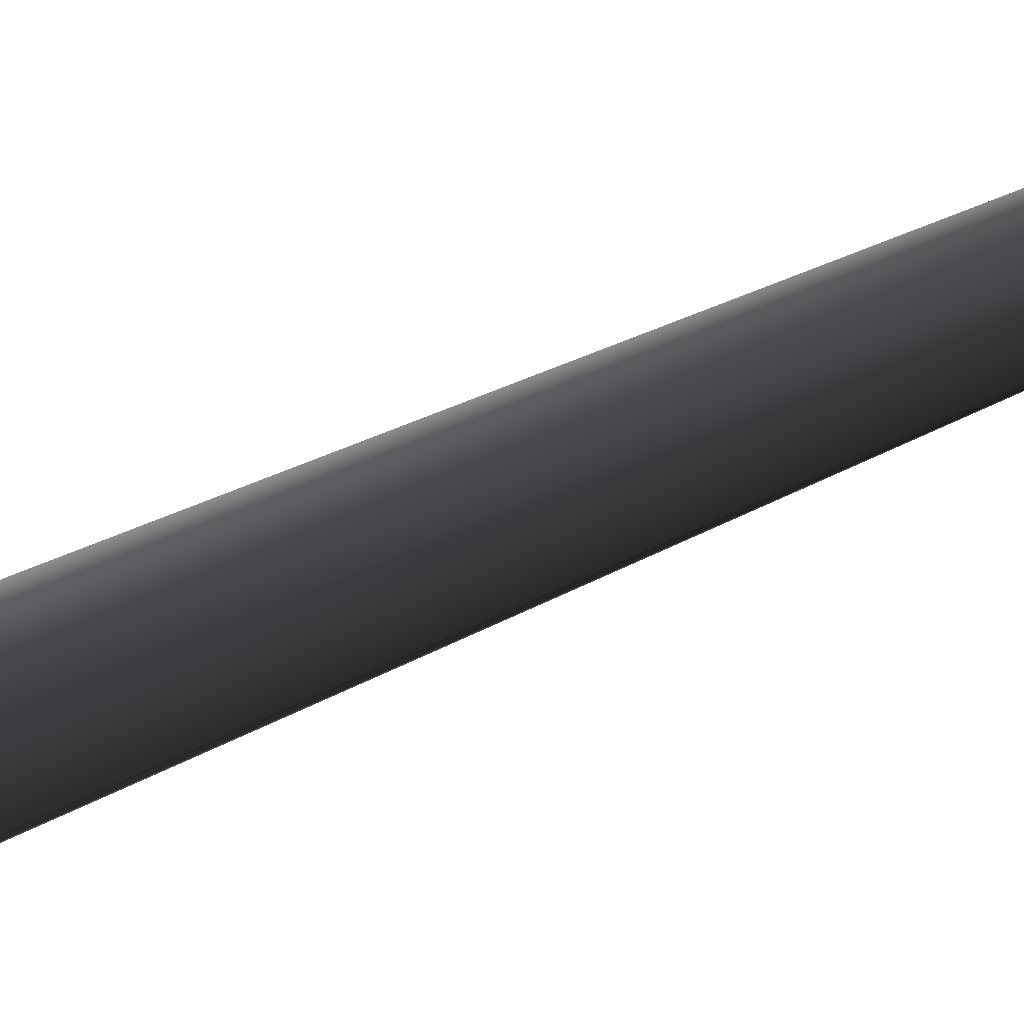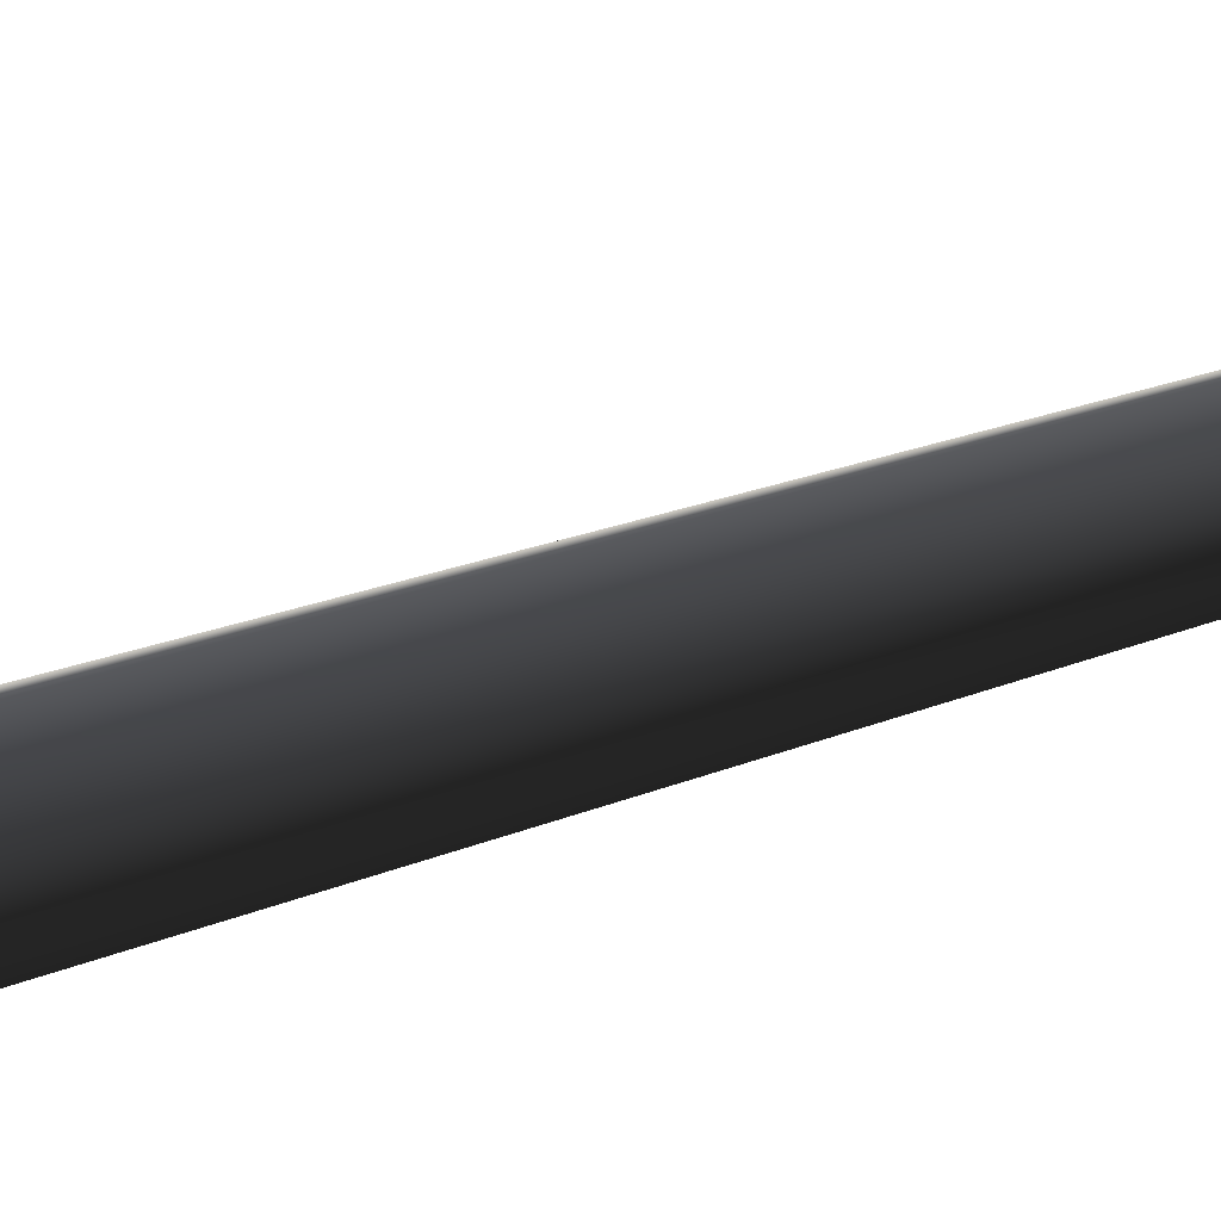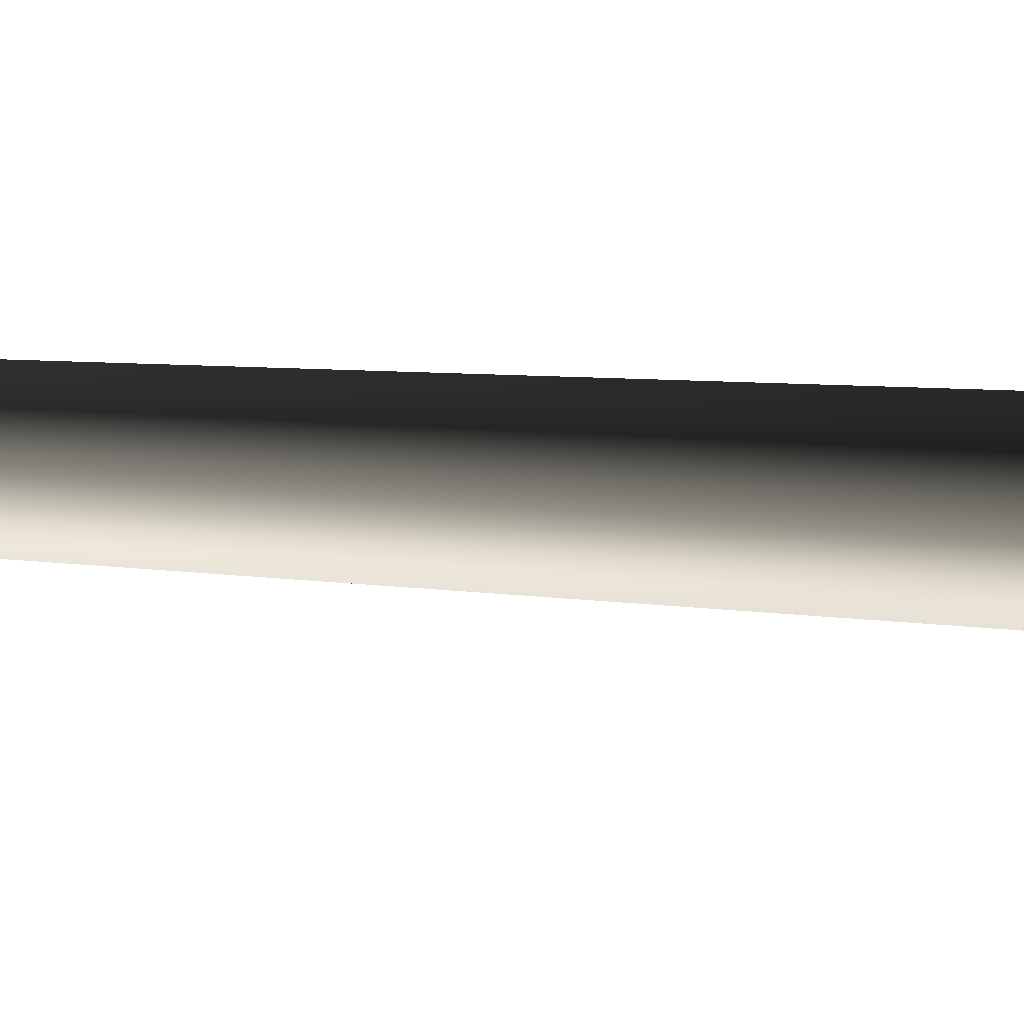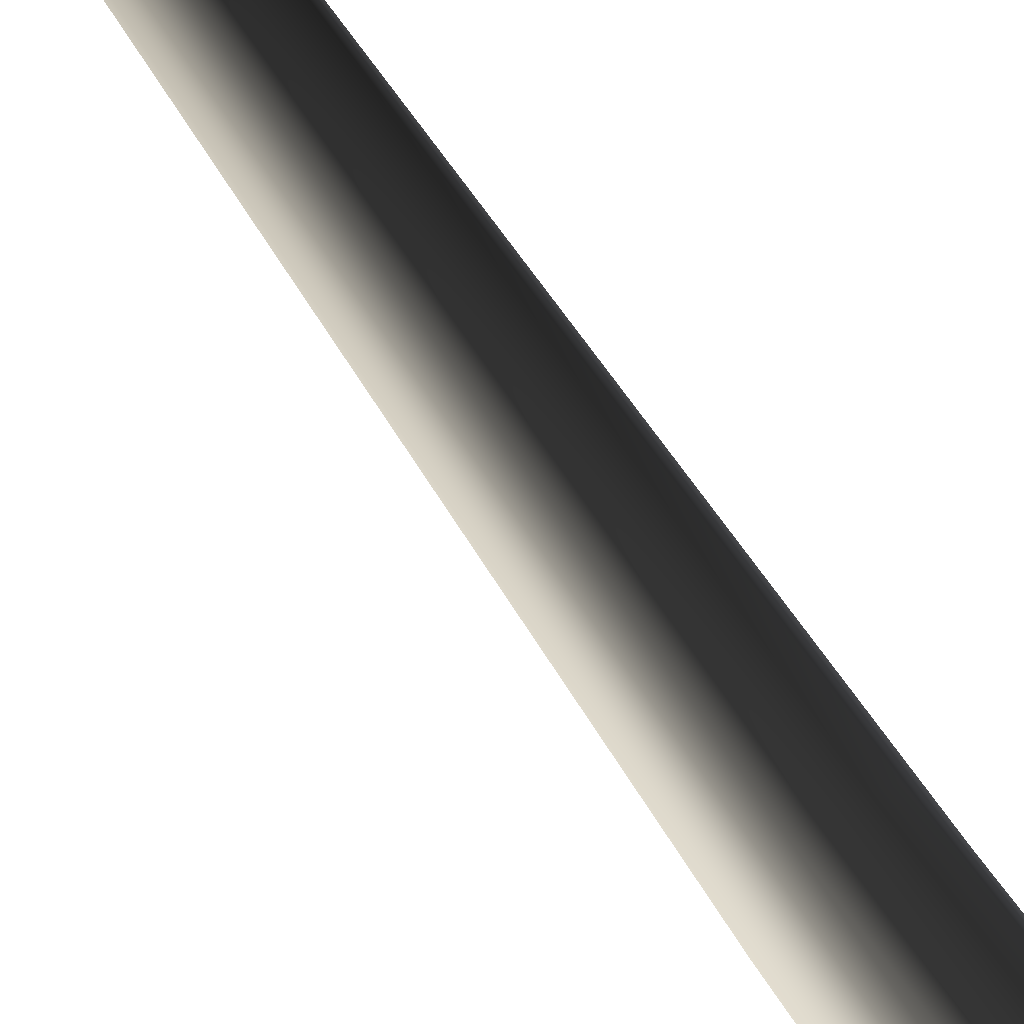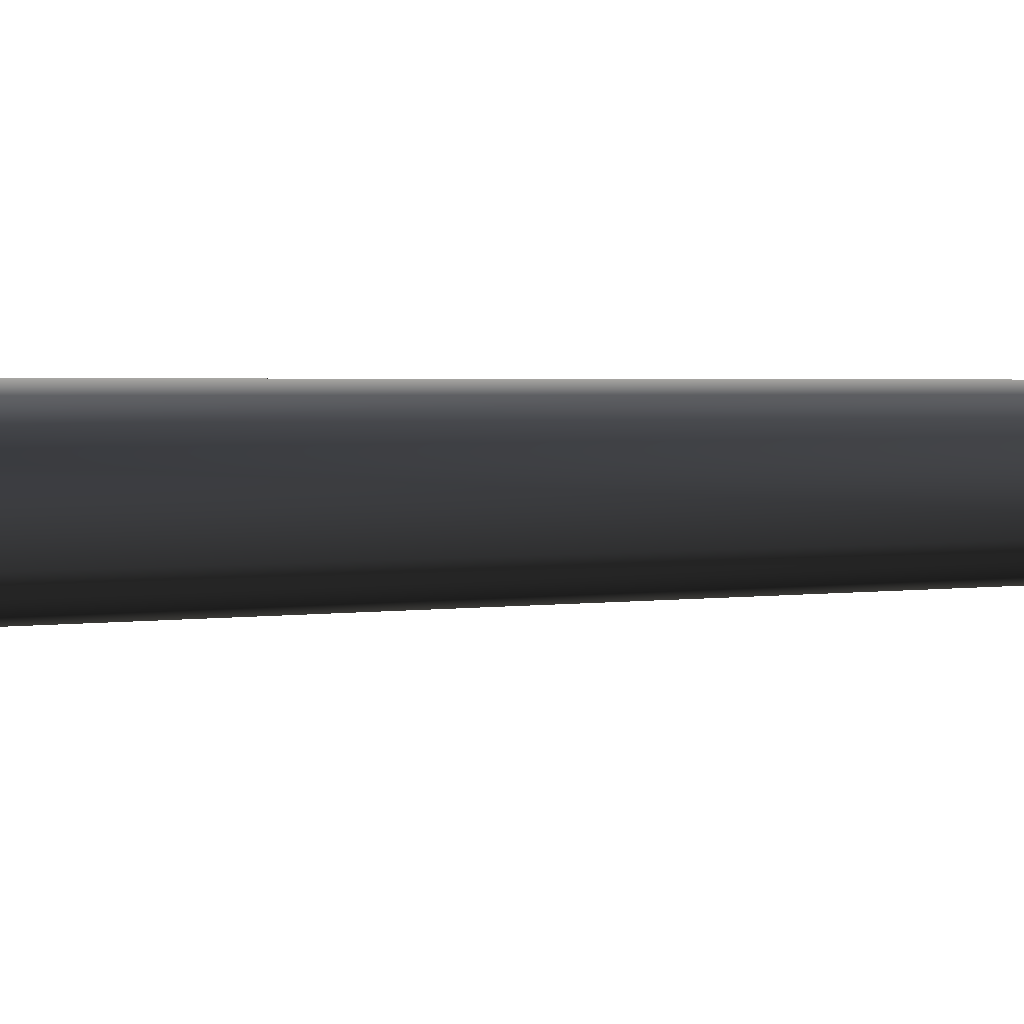
<metadata>
{"format":"obj","ext":"obj","renderer":"f3d","projection":"perspective","resolution":1024,"background":"white","views":[{"elev":33.5,"azim":52.8,"up":"+Z"},{"elev":74.4,"azim":72.9,"up":"+Z"},{"elev":-4.3,"azim":-115.5,"up":"+Z"},{"elev":44.3,"azim":-28.1,"up":"+Z"},{"elev":23.7,"azim":87.7,"up":"+Z"}]}
</metadata>
<code>
v 0.000962 -0.2775 0.6593
v -0.5684 -0.2775 0.3306
v 0.002488 0.571 0.375
v -0.3262 0.5616 0.1844
v -0.0808 8.783 0.2618
v 0.1649 8.785 0.2726
v -0.1732 8.739 0.01502
v 0.3012 20.26 0.2109
v 0.3012 20.26 0.2109
v -0.5684 -0.2775 -0.3268
v 0.004044 0.5534 -0.3851
v -0.3255 0.5527 -0.1956
v 0.0009574 -0.2775 -0.6555
v 0.08507 8.728 -0.1874
v -0.1732 8.739 0.01502
v 0.3012 20.26 0.2109
v -0.5684 -0.2775 0.3306
v -0.3255 0.5527 -0.1956
v -0.3262 0.5616 0.1844
v -0.5684 -0.2775 -0.3268
v -0.1732 8.739 0.01502
v 0.5703 -0.2775 -0.3268
v 0.3327 0.5629 -0.1945
v 0.0009574 -0.2775 -0.6555
v 0.004044 0.5534 -0.3851
v 0.08507 8.728 -0.1874
v 0.3167 8.778 0.03188
v 0.3012 20.26 0.2109
v 0.5703 -0.2775 -0.3268
v 0.5703 -0.2775 0.3306
v 0.3327 0.5629 -0.1945
v 0.3319 0.5717 0.1855
v 0.000962 -0.2775 0.6593
v 0.002488 0.571 0.375
v 0.1649 8.785 0.2726
v 0.3167 8.778 0.03188
v 0.3012 20.26 0.2109
g MEP_ConTrunk_01_f_13879_92
f 1 3 2
f 3 4 2
f 4 3 5
f 3 6 5
f 4 5 7
f 6 8 5
f 5 9 7
f 10 12 11
f 13 10 11
f 11 12 14
f 12 15 14
f 15 16 14
f 17 19 18
f 20 17 18
f 18 19 21
f 22 24 23
f 24 25 23
f 25 26 23
f 23 26 27
f 26 28 27
f 29 31 30
f 31 32 30
f 30 32 33
f 32 34 33
f 34 32 35
f 32 36 35
f 32 31 36
f 36 37 35

</code>
